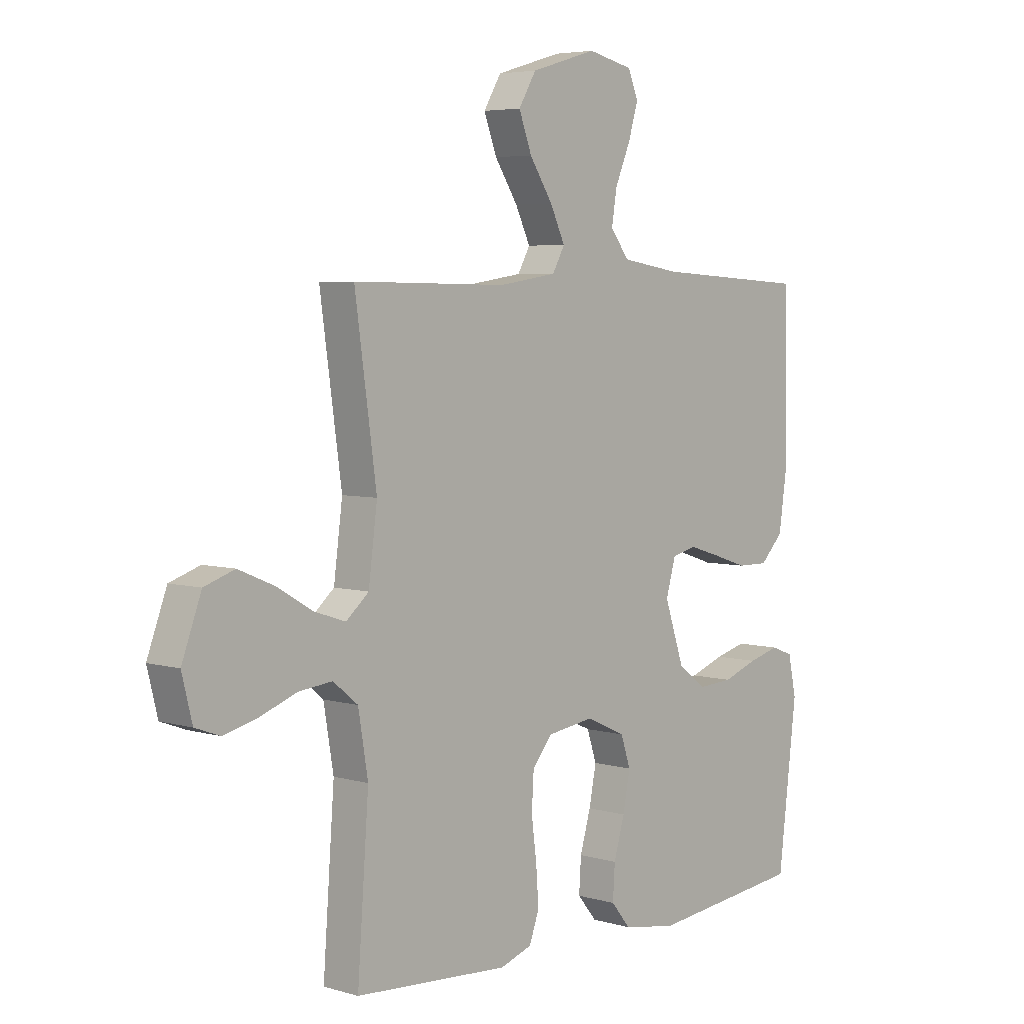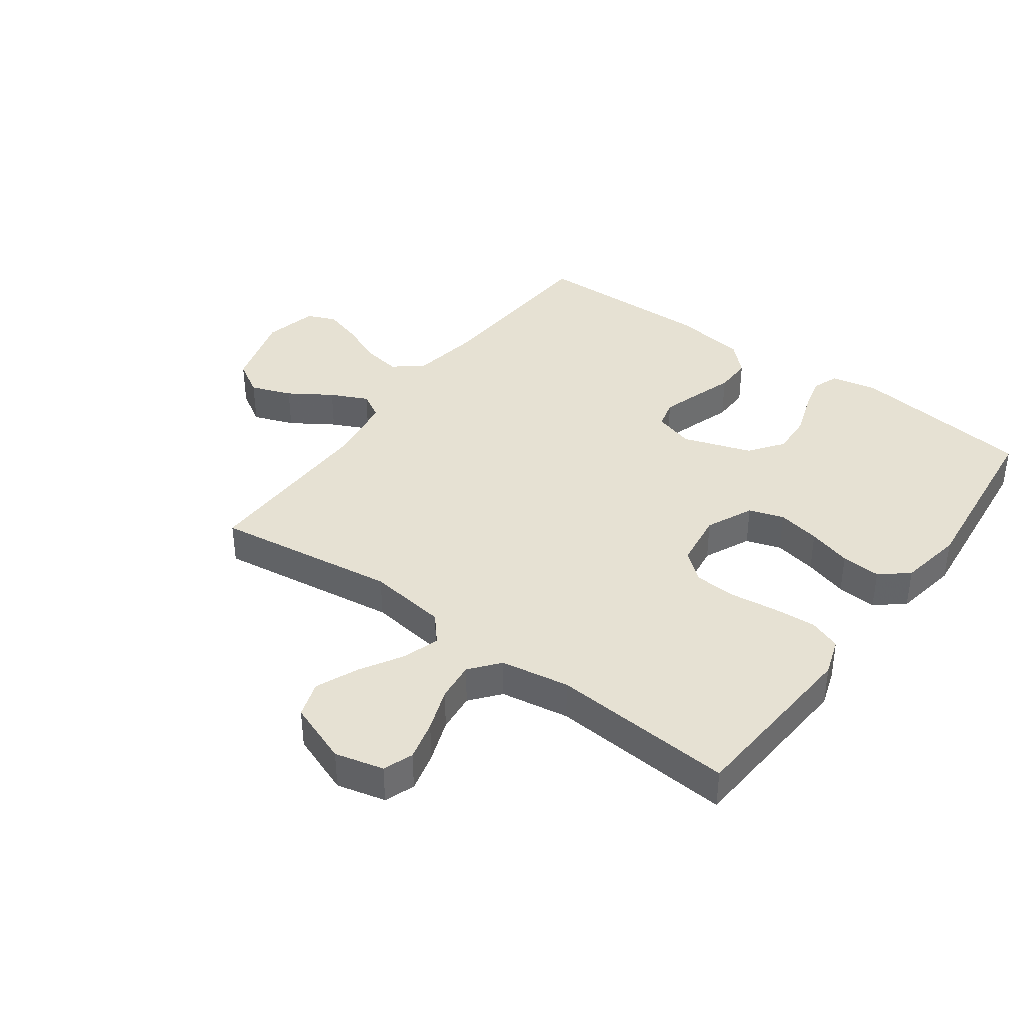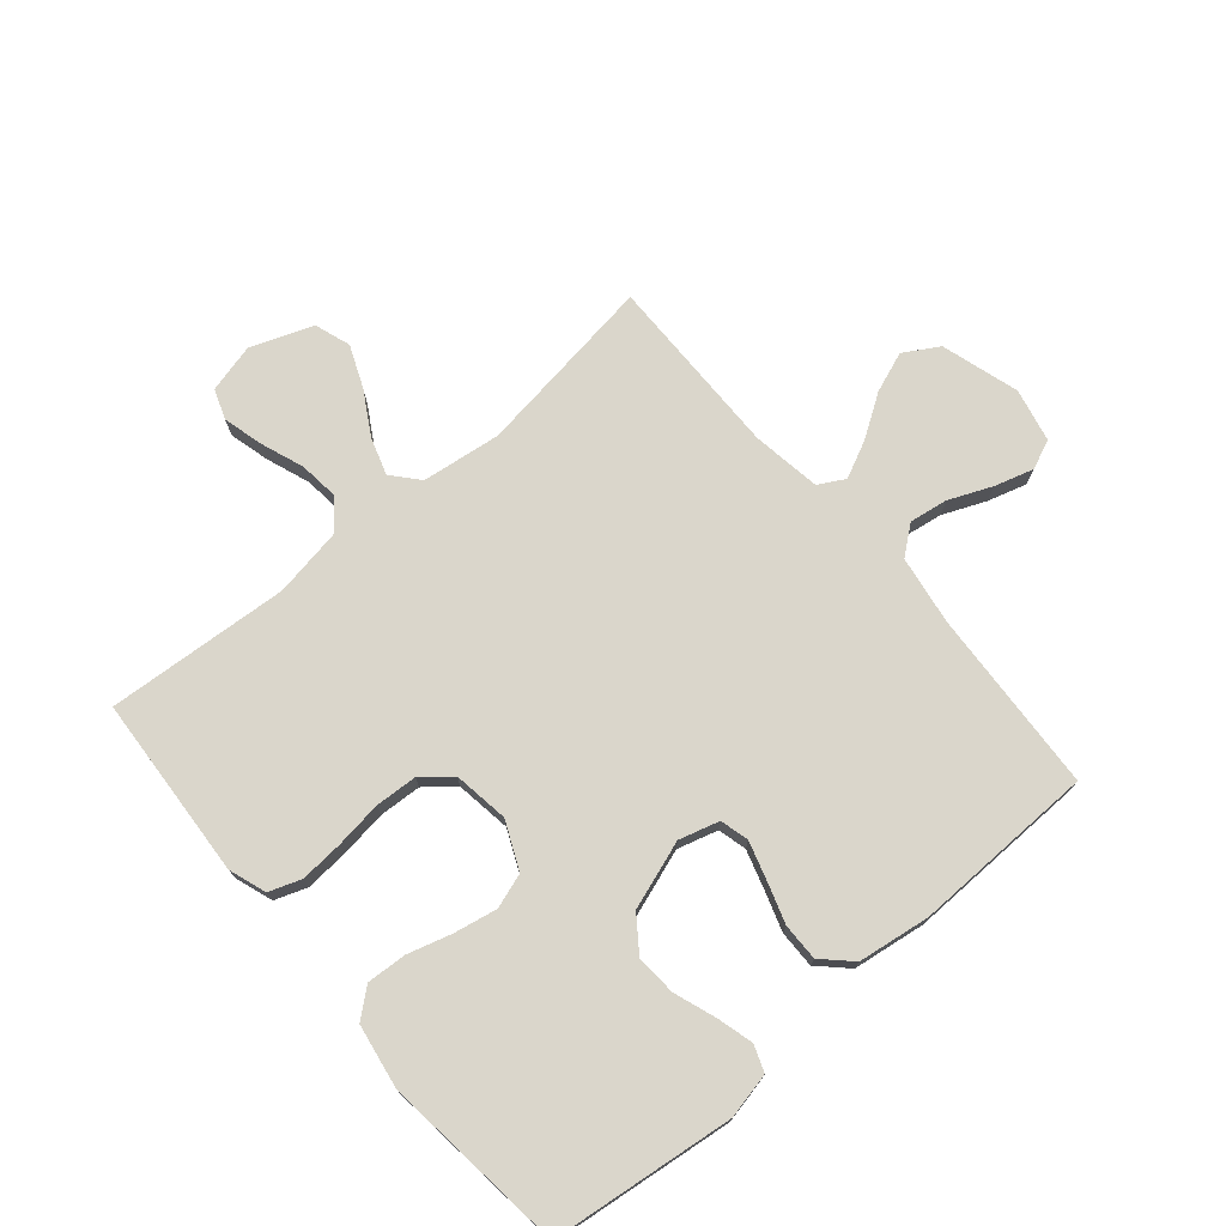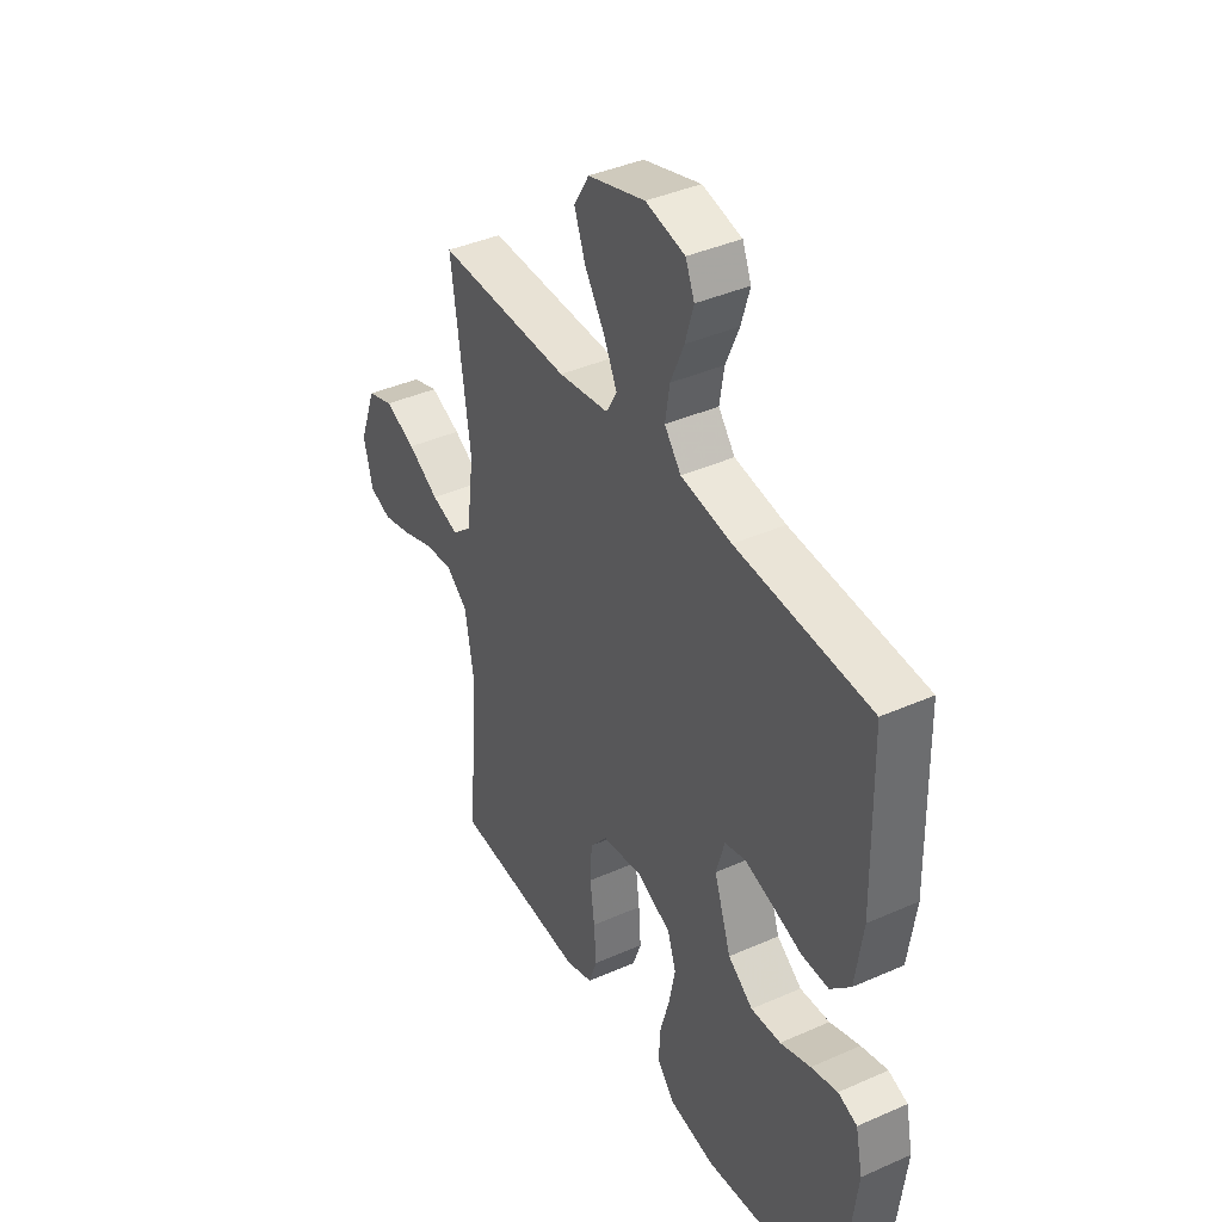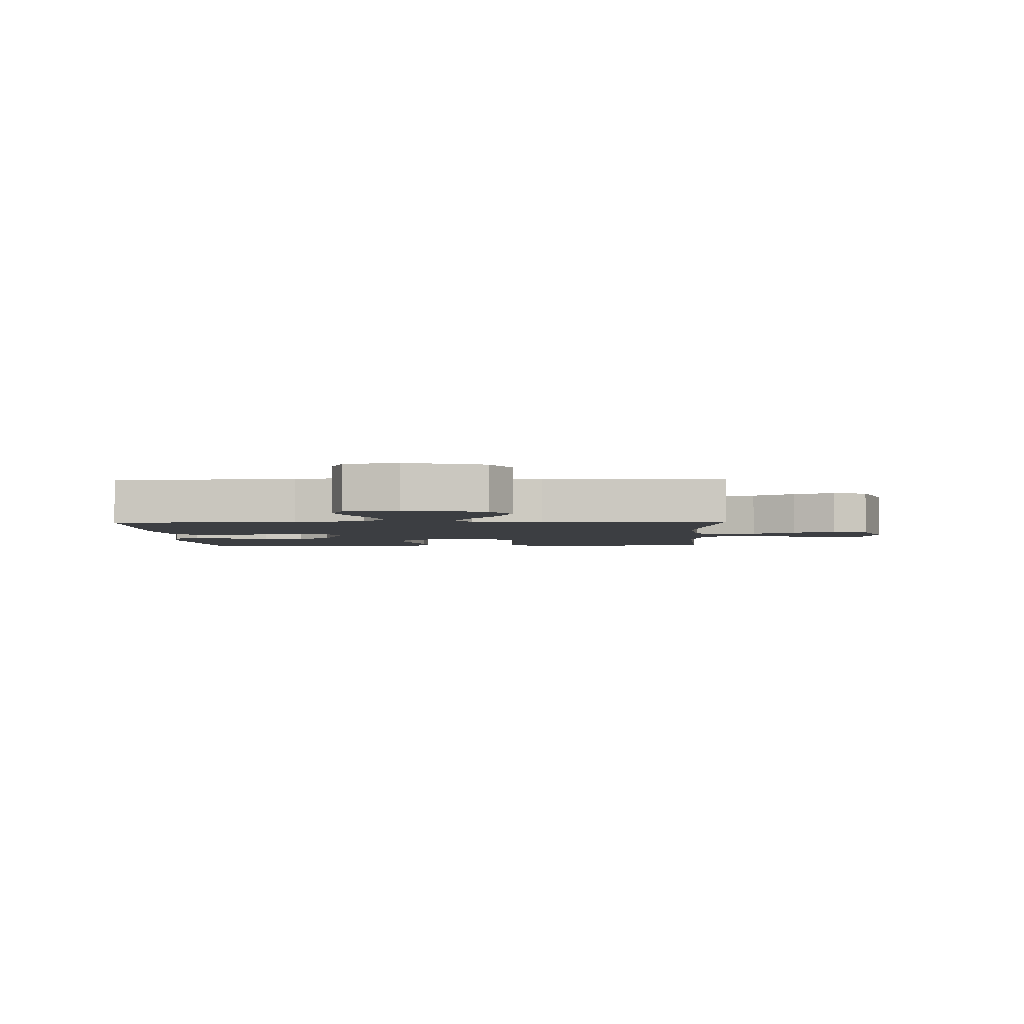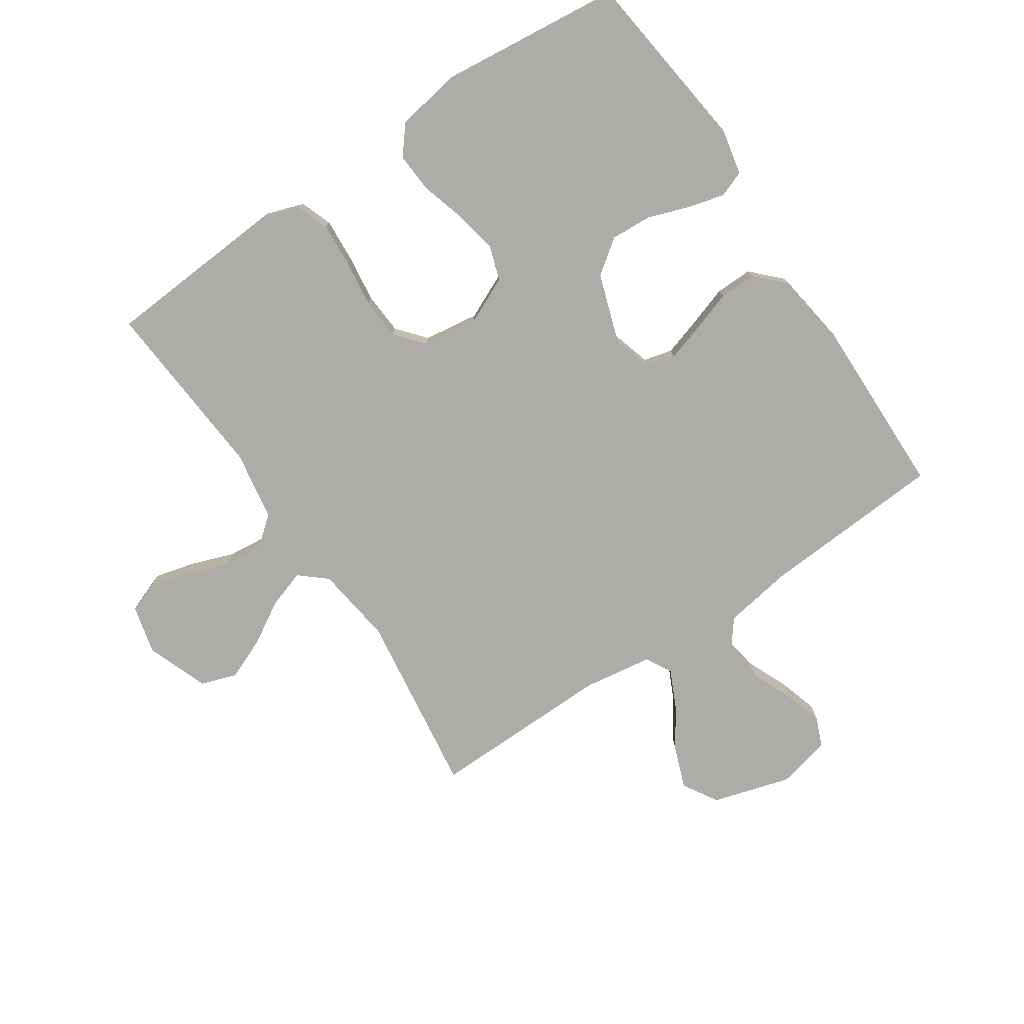
<metadata>
{"format":"obj","ext":"obj","renderer":"f3d","projection":"perspective","resolution":1024,"background":"white","views":[{"elev":5.0,"azim":132.3,"up":"+Z"},{"elev":38.9,"azim":126.3,"up":"+Y"},{"elev":73.9,"azim":-130.5,"up":"+Y"},{"elev":40.0,"azim":-118.7,"up":"+Z"},{"elev":-3.1,"azim":2.0,"up":"+Y"},{"elev":-77.0,"azim":-146.0,"up":"+Y"}]}
</metadata>
<code>
v -0.5 0.07 -0.5
v -0.536 0.07 -0.2
v -0.52 0.07 -0.125
v -0.477 0.07 -0.109
v -0.417 0.07 -0.125
v -0.349 0.07 -0.149
v -0.282 0.07 -0.153
v -0.226 0.07 -0.112
v -0.188 0.07 0
v -0.207 0.07 0.066
v -0.254 0.07 0.078
v -0.316 0.07 0.059
v -0.383 0.07 0.037
v -0.444 0.07 0.036
v -0.489 0.07 0.082
v -0.506 0.07 0.2
v -0.5 0.07 0.5
v -0.2 0.07 0.518
v -0.086 0.07 0.536
v -0.049 0.07 0.583
v -0.059 0.07 0.646
v -0.089 0.07 0.716
v -0.108 0.07 0.78
v -0.088 0.07 0.828
v 0 0.07 0.848
v 0.128 0.07 0.81
v 0.162 0.07 0.753
v 0.137 0.07 0.686
v 0.092 0.07 0.617
v 0.063 0.07 0.556
v 0.087 0.07 0.513
v 0.2 0.07 0.496
v 0.5 0.07 0.5
v 0.458 0.07 0.2
v 0.475 0.07 0.07
v 0.519 0.07 0.032
v 0.58 0.07 0.052
v 0.65 0.07 0.093
v 0.719 0.07 0.122
v 0.778 0.07 0.102
v 0.816 0.07 0
v 0.796 0.07 -0.08
v 0.747 0.07 -0.098
v 0.681 0.07 -0.081
v 0.61 0.07 -0.055
v 0.545 0.07 -0.048
v 0.497 0.07 -0.087
v 0.478 0.07 -0.2
v 0.5 0.07 -0.5
v 0.2 0.07 -0.52
v 0.138 0.07 -0.499
v 0.119 0.07 -0.446
v 0.124 0.07 -0.375
v 0.134 0.07 -0.298
v 0.13 0.07 -0.229
v 0.091 0.07 -0.182
v 0 0.07 -0.169
v -0.077 0.07 -0.204
v -0.096 0.07 -0.261
v -0.082 0.07 -0.332
v -0.061 0.07 -0.404
v -0.057 0.07 -0.469
v -0.095 0.07 -0.515
v -0.2 0.07 -0.533
v -0.5 0 -0.5
v -0.536 0 -0.2
v -0.52 0 -0.125
v -0.477 0 -0.109
v -0.417 0 -0.125
v -0.349 0 -0.149
v -0.282 0 -0.153
v -0.226 0 -0.112
v -0.188 0 0
v -0.207 0 0.066
v -0.254 0 0.078
v -0.316 0 0.059
v -0.383 0 0.037
v -0.444 0 0.036
v -0.489 0 0.082
v -0.506 0 0.2
v -0.5 0 0.5
v -0.2 0 0.518
v -0.086 0 0.536
v -0.049 0 0.583
v -0.059 0 0.646
v -0.089 0 0.716
v -0.108 0 0.78
v -0.088 0 0.828
v 0 0 0.848
v 0.128 0 0.81
v 0.162 0 0.753
v 0.137 0 0.686
v 0.092 0 0.617
v 0.063 0 0.556
v 0.087 0 0.513
v 0.2 0 0.496
v 0.5 0 0.5
v 0.458 0 0.2
v 0.475 0 0.07
v 0.519 0 0.032
v 0.58 0 0.052
v 0.65 0 0.093
v 0.719 0 0.122
v 0.778 0 0.102
v 0.816 0 0
v 0.796 0 -0.08
v 0.747 0 -0.098
v 0.681 0 -0.081
v 0.61 0 -0.055
v 0.545 0 -0.048
v 0.497 0 -0.087
v 0.478 0 -0.2
v 0.5 0 -0.5
v 0.2 0 -0.52
v 0.138 0 -0.499
v 0.119 0 -0.446
v 0.124 0 -0.375
v 0.134 0 -0.298
v 0.13 0 -0.229
v 0.091 0 -0.182
v 0 0 -0.169
v -0.077 0 -0.204
v -0.096 0 -0.261
v -0.082 0 -0.332
v -0.061 0 -0.404
v -0.057 0 -0.469
v -0.095 0 -0.515
v -0.2 0 -0.533
f 60 61 62 63
f 59 60 63 64
f 58 59 64 1
f 51 52 53 54
f 49 50 51 54
f 48 49 54 55
f 47 48 55 56
f 42 43 44 45
f 40 41 42 45
f 40 45 46
f 37 38 39 40
f 36 37 40 46
f 35 36 46 47
f 32 33 34
f 31 32 34 35
f 26 27 28 29
f 26 29 30
f 25 26 30
f 24 25 30
f 21 22 23 24
f 21 24 30
f 20 21 30 31
f 15 16 17 18
f 15 18 19
f 12 13 14 15
f 11 12 15 19
f 10 11 19 20
f 3 4 5 6
f 1 2 3 6
f 58 1 6 7
f 57 58 7 8
f 56 57 8 9
f 31 35 47 56
f 20 31 56
f 9 10 20 56
f 127 126 125 124
f 128 127 124 123
f 65 128 123 122
f 118 117 116 115
f 118 115 114 113
f 119 118 113 112
f 120 119 112 111
f 109 108 107 106
f 109 106 105 104
f 110 109 104
f 104 103 102 101
f 110 104 101 100
f 111 110 100 99
f 98 97 96
f 99 98 96 95
f 93 92 91 90
f 94 93 90
f 94 90 89
f 94 89 88
f 88 87 86 85
f 94 88 85
f 95 94 85 84
f 82 81 80 79
f 83 82 79
f 79 78 77 76
f 83 79 76 75
f 84 83 75 74
f 70 69 68 67
f 70 67 66 65
f 71 70 65 122
f 72 71 122 121
f 73 72 121 120
f 120 111 99 95
f 120 95 84
f 120 84 74 73
f 1 65 66 2
f 2 66 67 3
f 3 67 68 4
f 4 68 69 5
f 5 69 70 6
f 6 70 71 7
f 7 71 72 8
f 8 72 73 9
f 9 73 74 10
f 10 74 75 11
f 11 75 76 12
f 12 76 77 13
f 13 77 78 14
f 14 78 79 15
f 15 79 80 16
f 16 80 81 17
f 17 81 82 18
f 18 82 83 19
f 19 83 84 20
f 20 84 85 21
f 21 85 86 22
f 22 86 87 23
f 23 87 88 24
f 24 88 89 25
f 25 89 90 26
f 26 90 91 27
f 27 91 92 28
f 28 92 93 29
f 29 93 94 30
f 30 94 95 31
f 31 95 96 32
f 32 96 97 33
f 33 97 98 34
f 34 98 99 35
f 35 99 100 36
f 36 100 101 37
f 37 101 102 38
f 38 102 103 39
f 39 103 104 40
f 40 104 105 41
f 41 105 106 42
f 42 106 107 43
f 43 107 108 44
f 44 108 109 45
f 45 109 110 46
f 46 110 111 47
f 47 111 112 48
f 48 112 113 49
f 49 113 114 50
f 50 114 115 51
f 51 115 116 52
f 52 116 117 53
f 53 117 118 54
f 54 118 119 55
f 55 119 120 56
f 56 120 121 57
f 57 121 122 58
f 58 122 123 59
f 59 123 124 60
f 60 124 125 61
f 61 125 126 62
f 62 126 127 63
f 63 127 128 64
f 64 128 65 1

</code>
